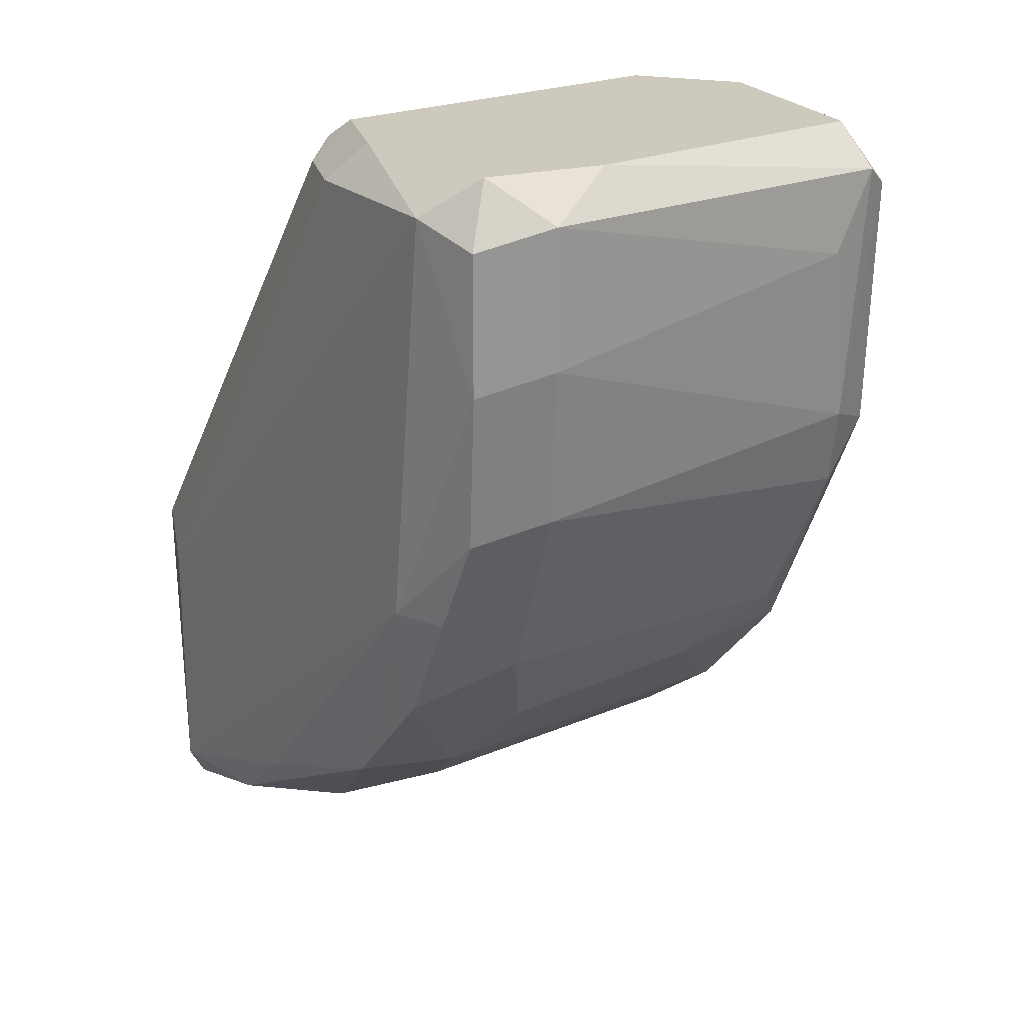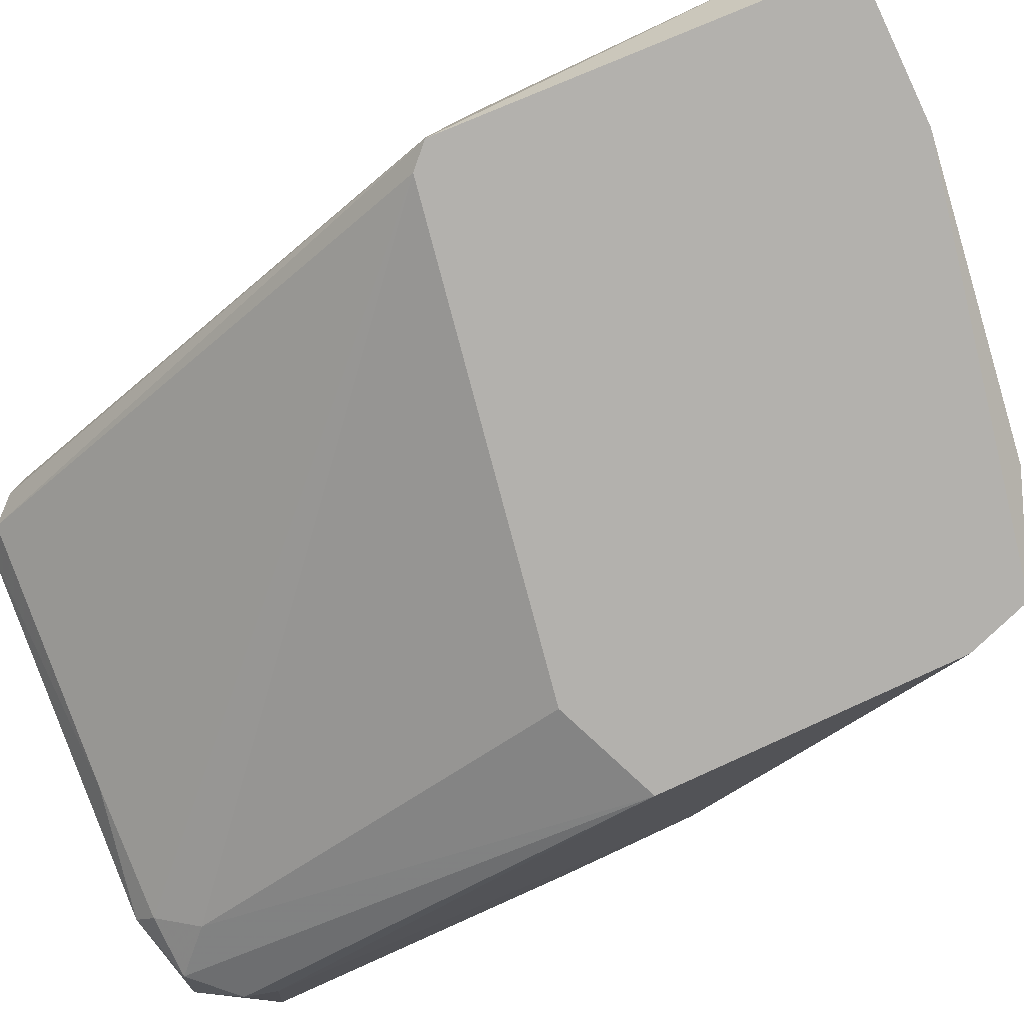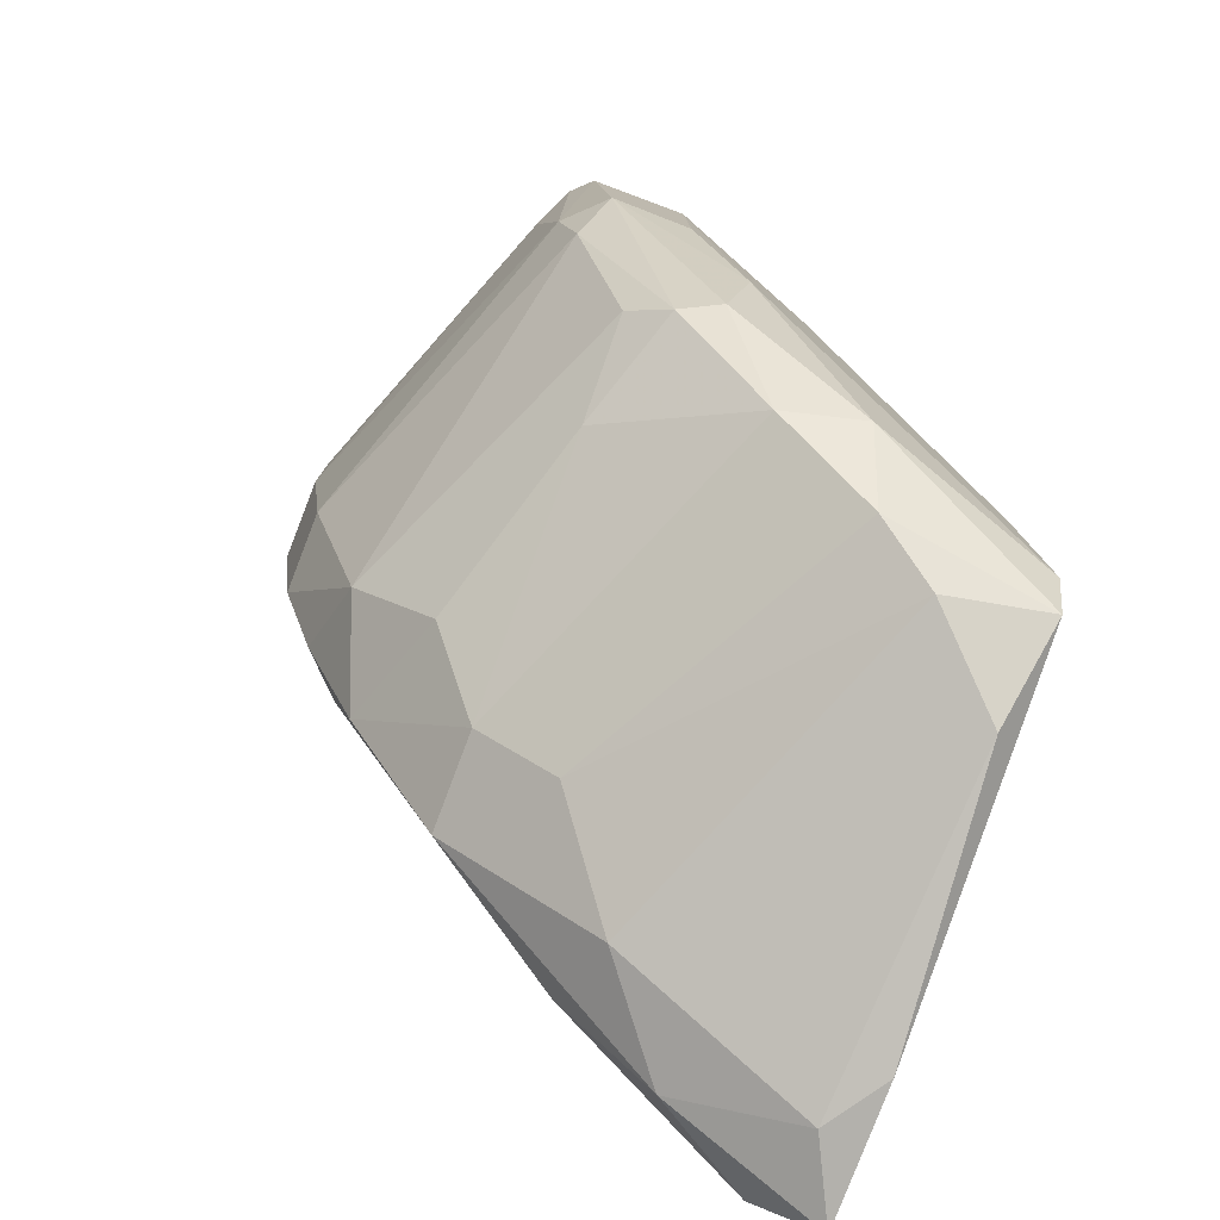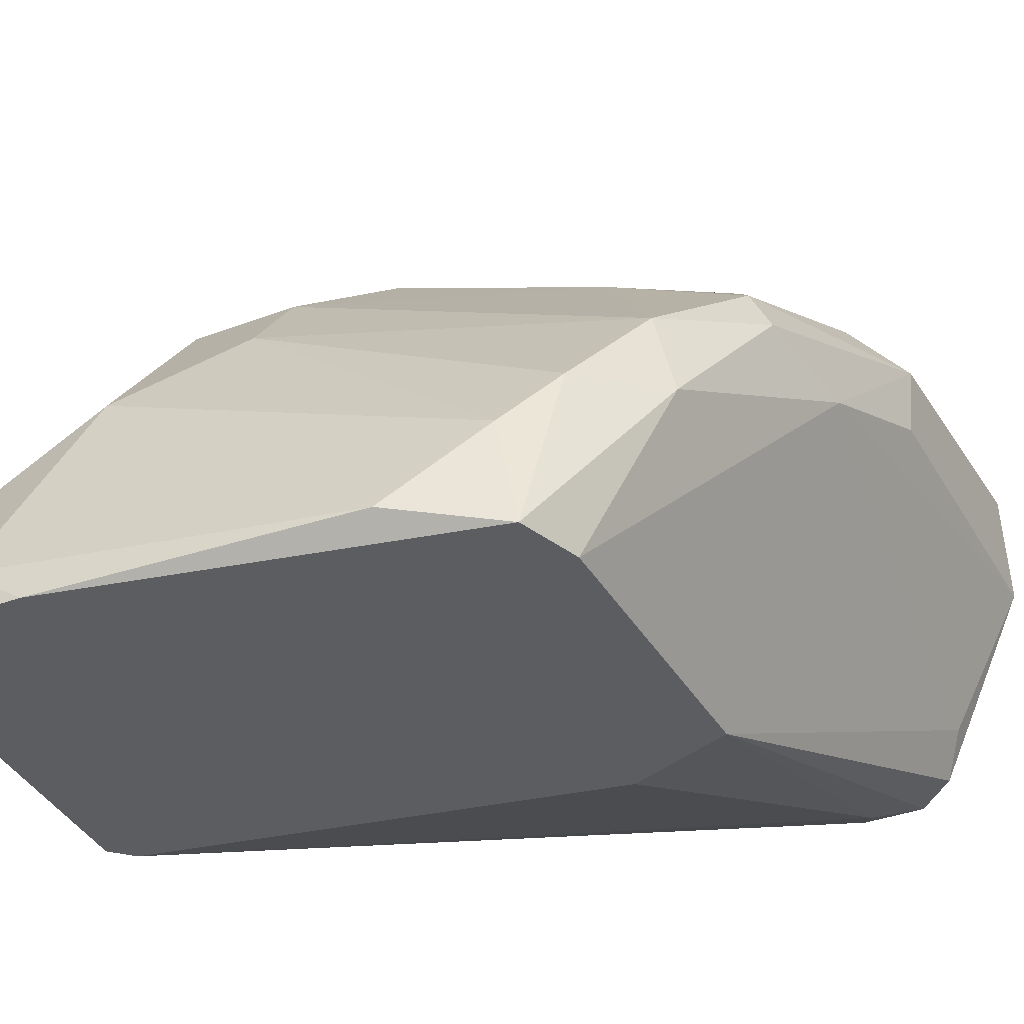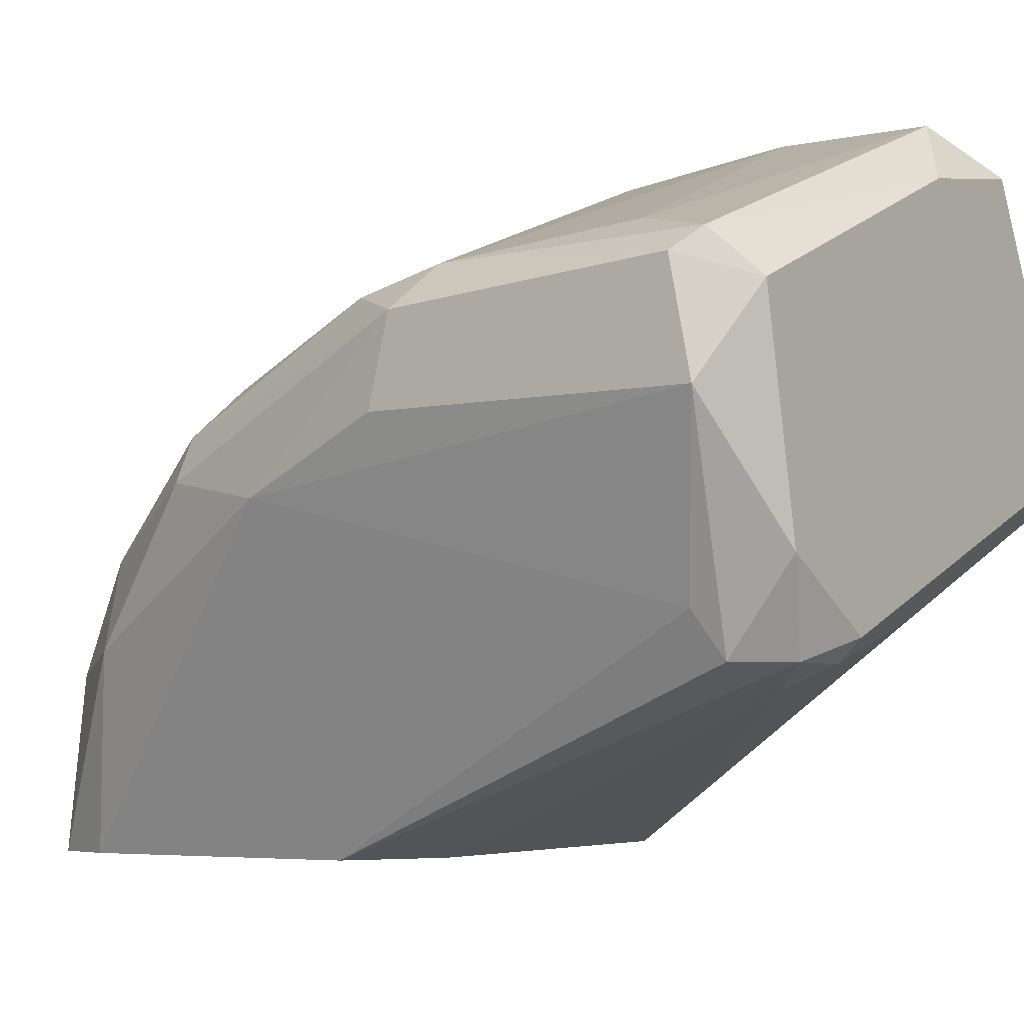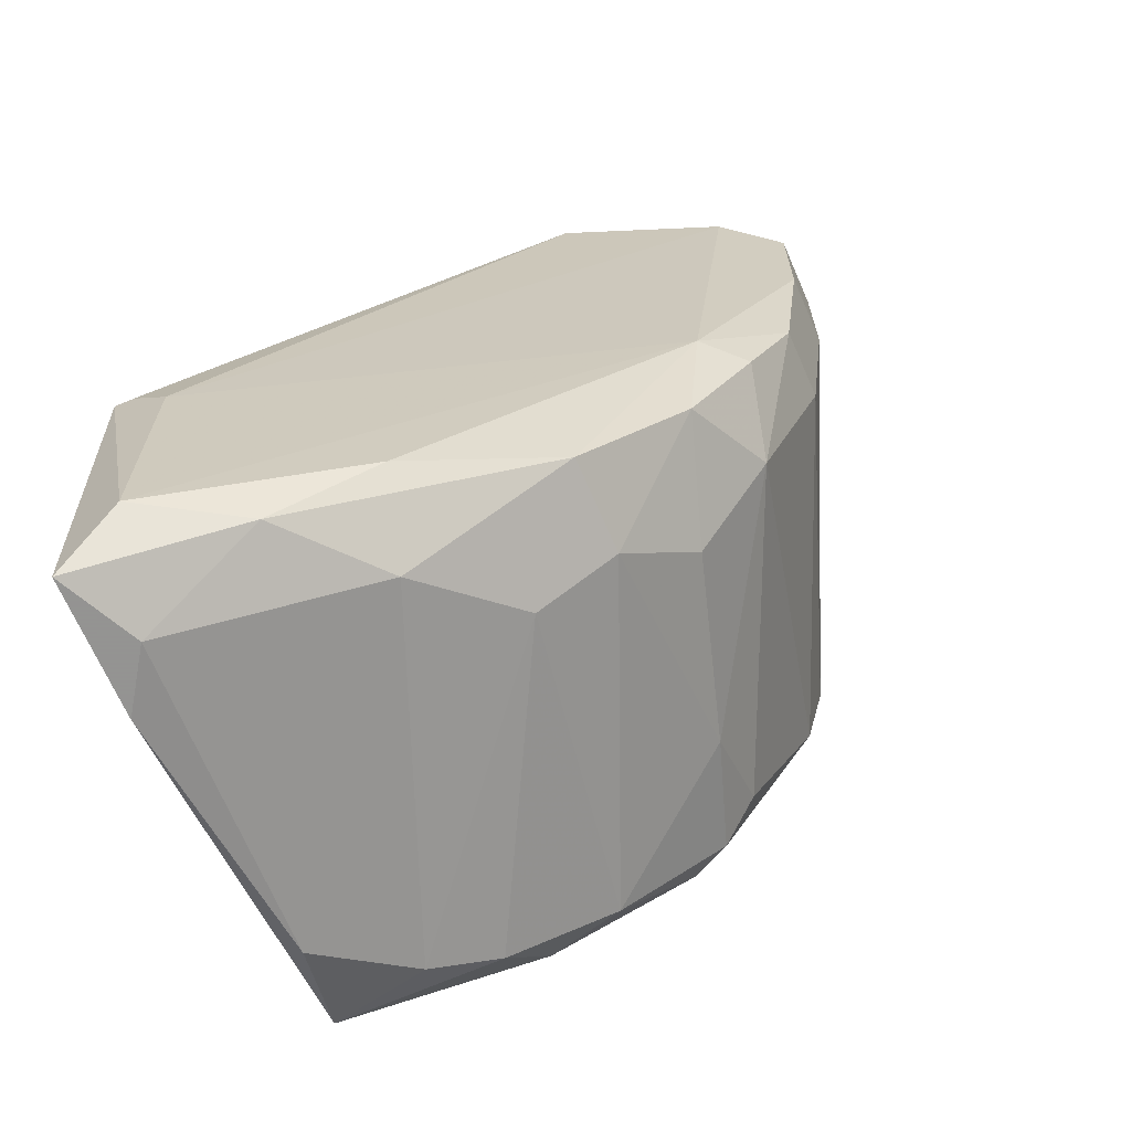
<metadata>
{"format":"obj","ext":"obj","renderer":"f3d","projection":"perspective","resolution":1024,"background":"white","views":[{"elev":22.7,"azim":166.7,"up":"+Z"},{"elev":-79.3,"azim":115.2,"up":"+Y"},{"elev":-79.0,"azim":-110.7,"up":"+Z"},{"elev":-35.9,"azim":-153.5,"up":"+Y"},{"elev":-4.8,"azim":-54.5,"up":"+Y"},{"elev":-66.9,"azim":113.1,"up":"+Z"}]}
</metadata>
<code>
v -0.009047 0.04663 0.005733
v -0.009047 0.04663 -0.00092
v -0.009047 0.04568 -0.008522
v -0.009047 0.03903 -0.02182
v -0.003338 0.04093 -0.01992
v -0.003338 0.04378 0.005733
v -0.00524 0.04663 -0.00187
v -0.00524 0.04663 0.004782
v -0.00524 0.04568 -0.009473
v -0.0157 0.01717 -0.01327
v -0.01284 0.02668 0.006683
v -0.02235 0.02953 -0.02562
v -0.02425 0.03427 -0.01992
v -0.02425 0.02668 0.003832
v -0.02425 0.04093 0.001931
v -0.02615 0.03143 -0.01517
v -0.02615 0.03998 0.005733
v -0.000488 0.03617 0.005733
v -0.000488 0.03237 0.005733
v 0.006168 0.02002 -0.03228
v 0.006168 0.02002 -0.01992
v 0.006168 0.01717 -0.01802
v 0.006168 0.01812 -0.01802
v 0.002364 0.02953 -0.02848
v -0.02044 0.01717 -0.02848
v -0.02044 0.01717 -0.01517
v -0.02044 0.02477 -0.02943
v -0.008096 0.04283 -0.01707
v -0.002387 0.03713 0.007638
v -0.002387 0.04188 -0.01422
v -0.002387 0.03237 0.007638
v -0.004289 0.04378 -0.01422
v -0.01474 0.01812 -0.03323
v -0.006191 0.04473 0.007638
v -0.006191 0.03617 -0.02562
v -0.006191 0.03237 -0.02848
v -0.01189 0.04378 0.007638
v -0.01855 0.02572 0.007638
v -0.01855 0.03617 -0.02087
v -0.01855 0.02192 -0.03133
v -0.01855 0.02477 0.006683
v -0.0214 0.02477 0.006683
v -0.0233 0.02572 -0.02562
v -0.0233 0.03617 -0.01802
v -0.0233 0.02477 0.004782
v -0.0233 0.02858 0.007638
v -0.0252 0.03808 0.007638
v -0.0252 0.03237 -0.01992
v -0.0252 0.03998 -0.006622
v -0.0252 0.03903 -0.01042
v -0.0271 0.03808 -0.007572
v -0.0271 0.03427 -0.008522
v -0.0271 0.03427 0.005733
v -0.0271 0.03903 0.004782
v -0.001439 0.03143 0.006683
v -0.001439 0.01717 -0.03513
v -0.001439 0.03617 -0.02562
v -0.001439 0.02858 -0.03133
v 0.005217 0.01717 -0.03513
v 0.005217 0.01717 -0.01707
v 0.003315 0.02477 -0.03228
v -0.01949 0.02382 0.004782
v -0.01949 0.01717 -0.03133
v 0.001413 0.01907 -0.03513
f 6 34 29
f 56 22 25
f 23 22 20
f 25 22 26
f 7 6 30
f 22 23 18
f 57 58 35
f 47 31 34
f 31 47 38
f 26 22 10
f 22 56 59
f 20 22 59
f 26 42 45
f 10 22 60
f 22 55 60
f 23 20 21
f 30 6 21
f 20 30 21
f 18 23 21
f 6 18 21
f 13 51 50
f 51 49 50
f 3 28 50
f 49 3 50
f 25 16 43
f 38 42 41
f 27 43 12
f 56 25 63
f 33 56 63
f 43 27 63
f 25 43 63
f 1 7 2
f 3 49 2
f 57 30 24
f 30 20 24
f 31 38 11
f 55 31 11
f 60 55 11
f 38 41 11
f 41 60 11
f 35 58 36
f 12 35 36
f 27 12 36
f 58 57 61
f 20 59 61
f 57 24 61
f 24 20 61
f 56 33 64
f 33 58 64
f 59 56 64
f 58 61 64
f 61 59 64
f 47 53 46
f 42 38 46
f 38 47 46
f 45 42 46
f 53 45 46
f 6 7 8
f 7 1 8
f 34 6 8
f 1 34 8
f 17 1 15
f 49 17 15
f 1 2 15
f 2 49 15
f 51 13 48
f 16 51 48
f 43 16 48
f 13 12 48
f 12 43 48
f 25 26 14
f 16 25 14
f 53 16 14
f 26 45 14
f 45 53 14
f 58 33 40
f 33 63 40
f 63 27 40
f 27 36 40
f 36 58 40
f 13 50 44
f 50 28 44
f 42 26 62
f 26 10 62
f 10 60 62
f 41 42 62
f 60 41 62
f 30 57 5
f 57 35 5
f 28 32 5
f 32 30 5
f 4 28 5
f 35 4 5
f 22 18 19
f 18 31 19
f 55 22 19
f 31 55 19
f 53 47 54
f 51 53 54
f 49 51 54
f 47 17 54
f 17 49 54
f 12 13 39
f 35 12 39
f 28 4 39
f 4 35 39
f 13 44 39
f 44 28 39
f 7 30 9
f 28 3 9
f 32 28 9
f 30 32 9
f 2 7 9
f 3 2 9
f 17 47 37
f 1 17 37
f 47 34 37
f 34 1 37
f 53 51 52
f 51 16 52
f 16 53 52
f 31 18 29
f 18 6 29
f 34 31 29

</code>
